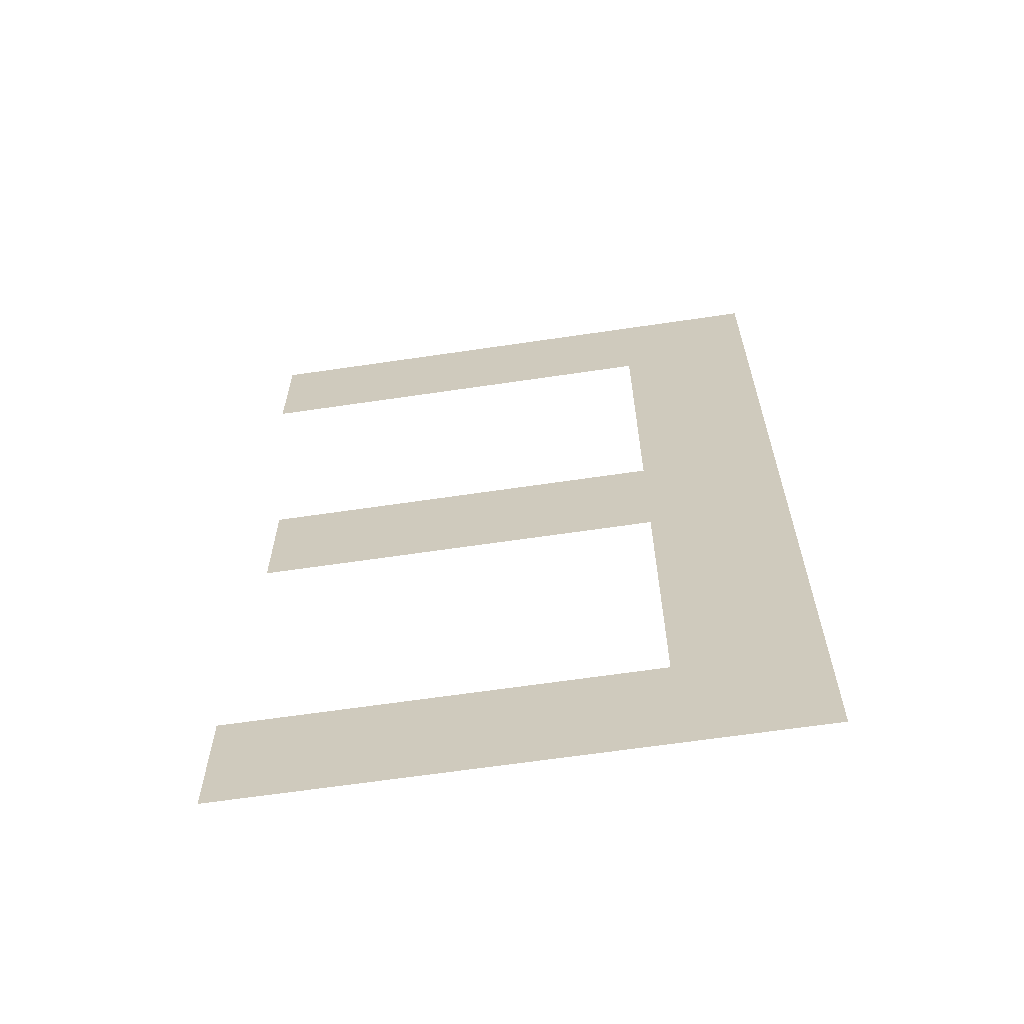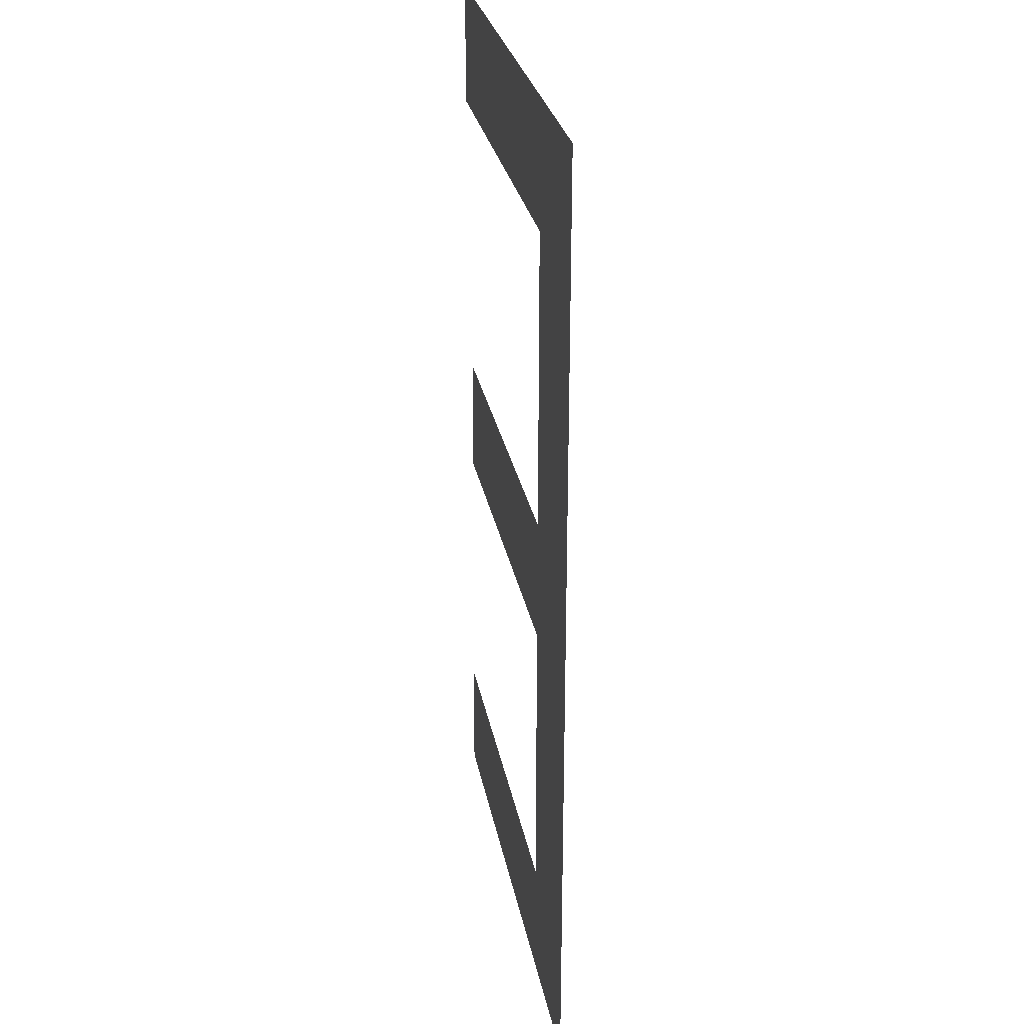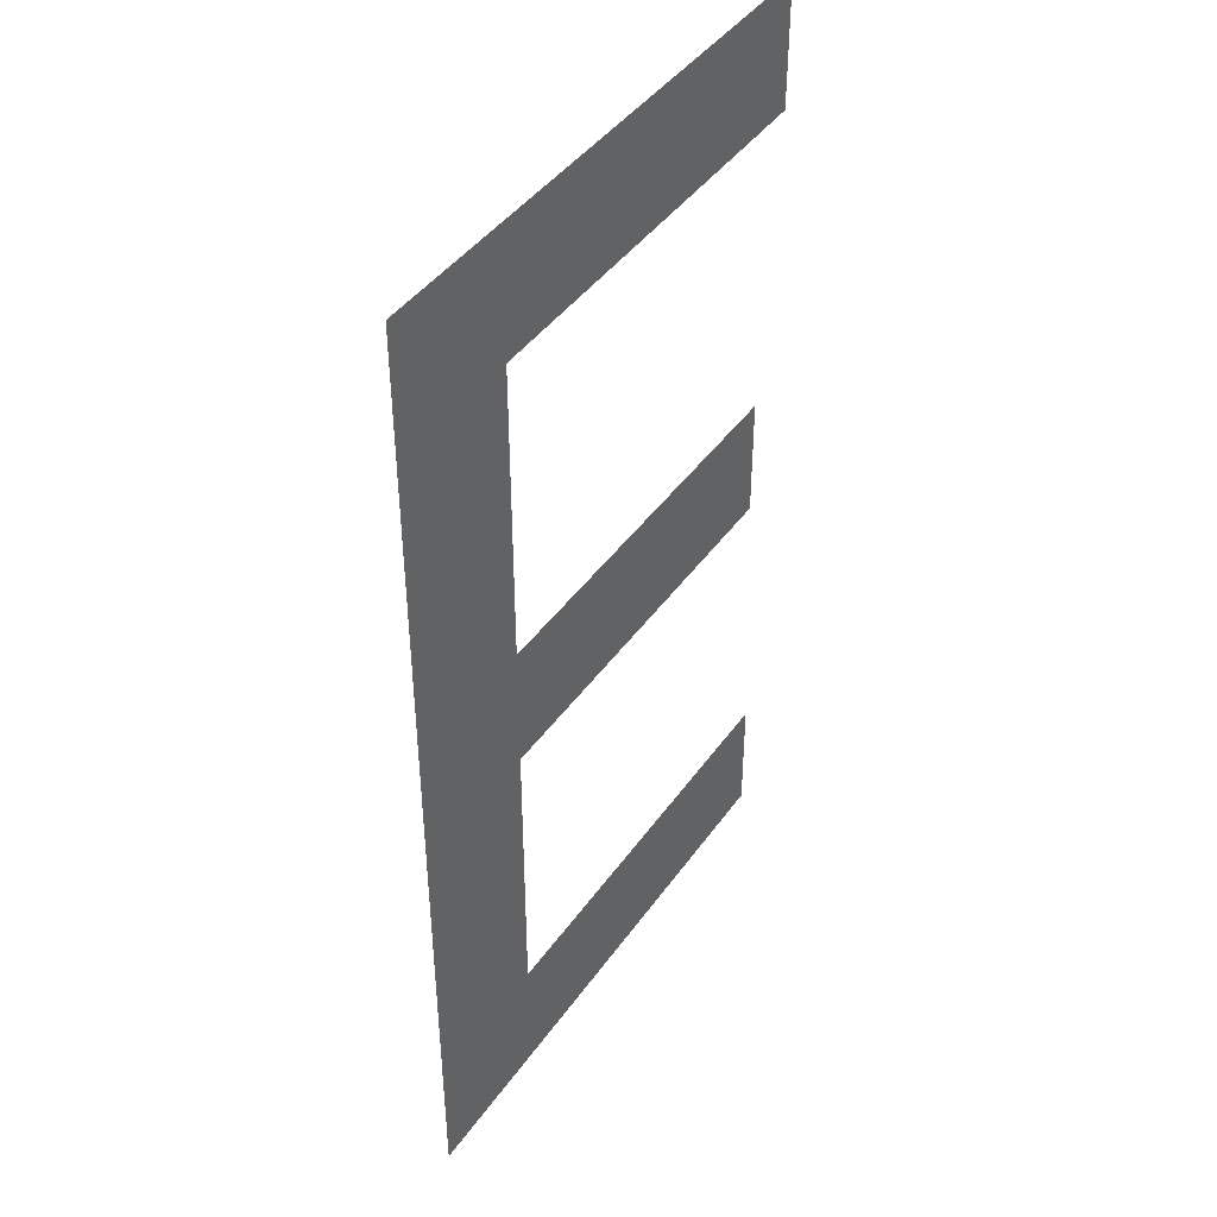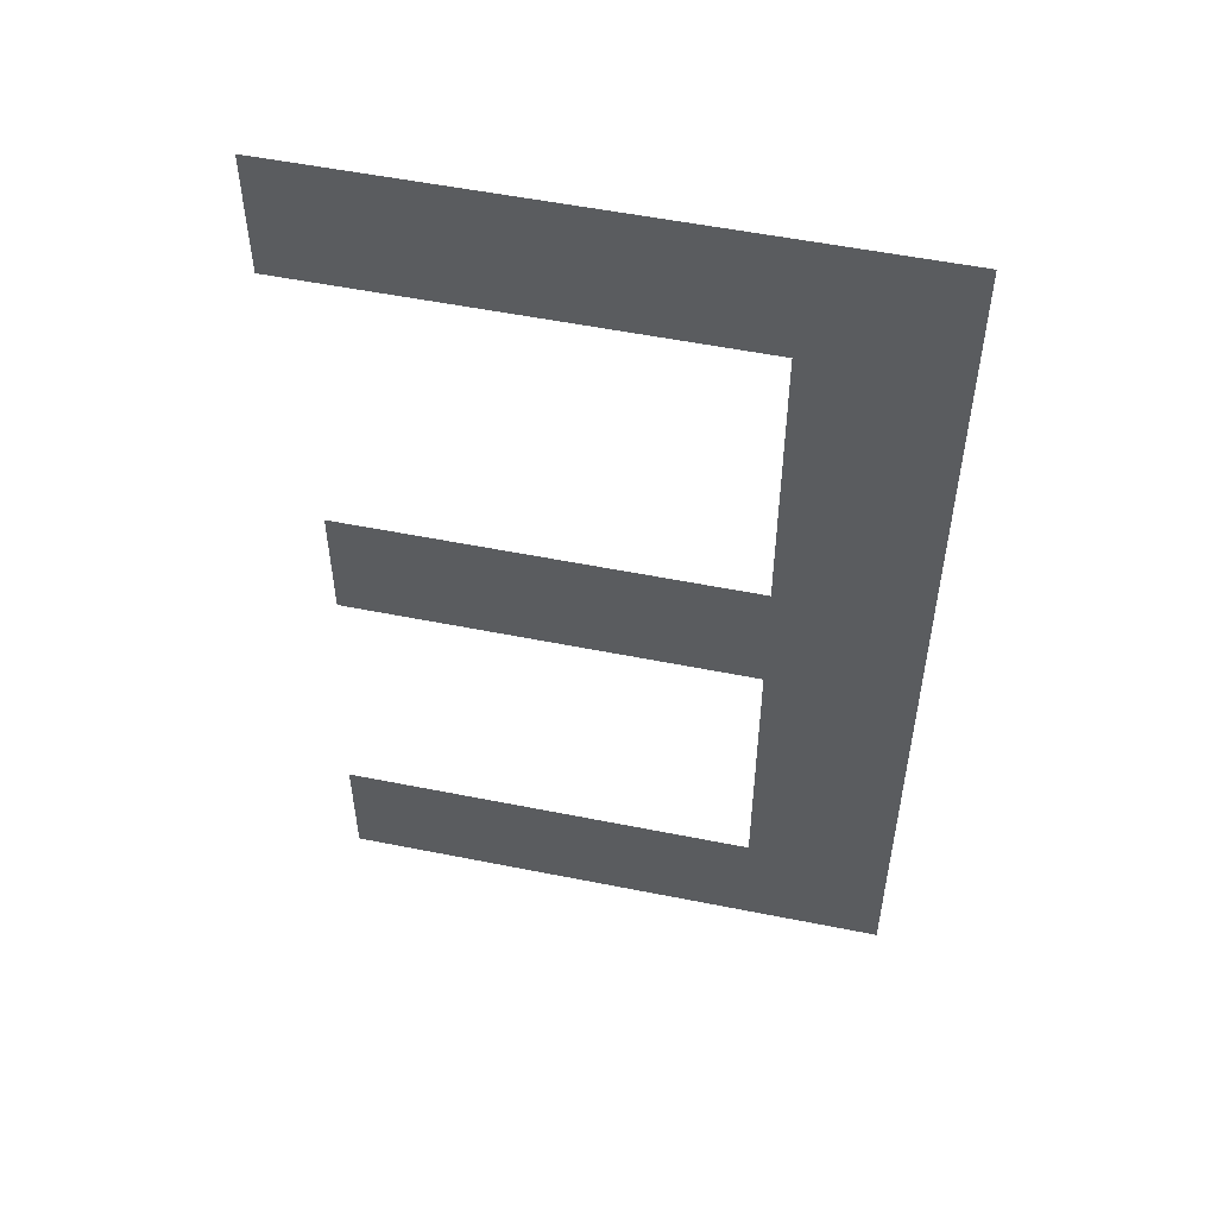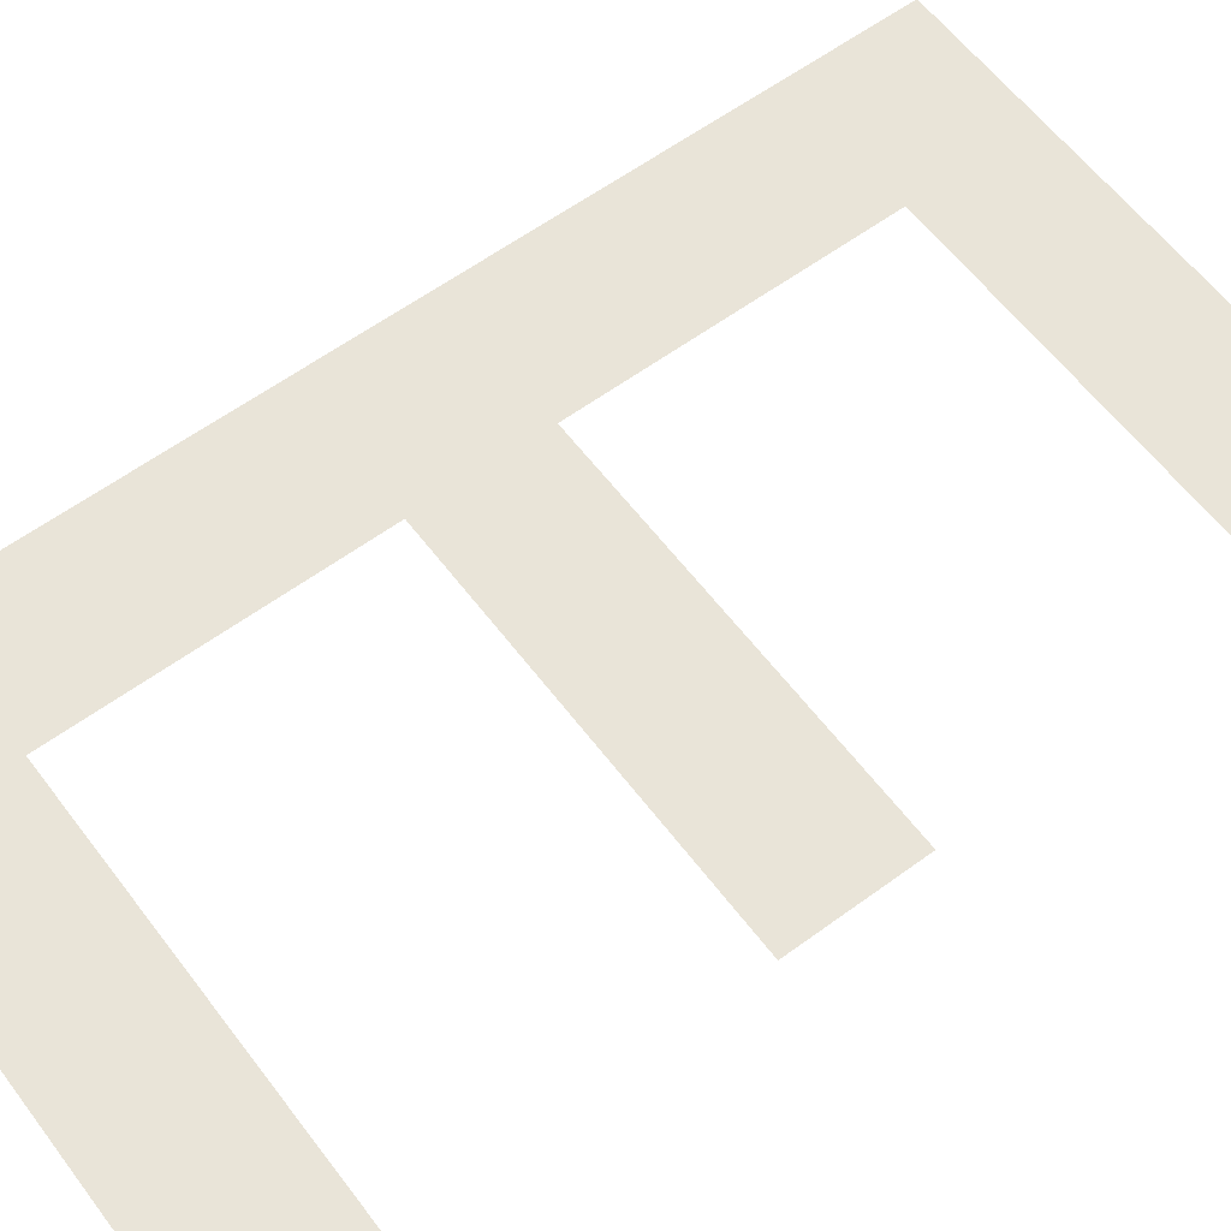
<metadata>
{"format":"obj","ext":"obj","renderer":"f3d","projection":"perspective","resolution":1024,"background":"white","views":[{"elev":-64.2,"azim":8.5,"up":"+Z"},{"elev":27.4,"azim":79.8,"up":"+Z"},{"elev":42.7,"azim":122.4,"up":"+Z"},{"elev":53.6,"azim":12.1,"up":"+Z"},{"elev":60.0,"azim":-126.9,"up":"+Y"}]}
</metadata>
<code>
o Text_Mesh
v -0.462 0 -0.682
v -0.075 0 -0.682
v -0.075 0 0
v -0.471 0 0
v -0.471 0 -0.088
v -0.173 0 -0.088
v -0.173 0 -0.3
v -0.452 0 -0.3
v -0.452 0 -0.388
v -0.173 0 -0.388
v -0.173 0 -0.594
v -0.462 0 -0.594
f 3 11 2
f 11 1 2
f 11 12 1
f 3 10 11
f 3 7 10
f 7 9 10
f 7 8 9
f 3 6 7
f 3 5 6
f 3 4 5

</code>
